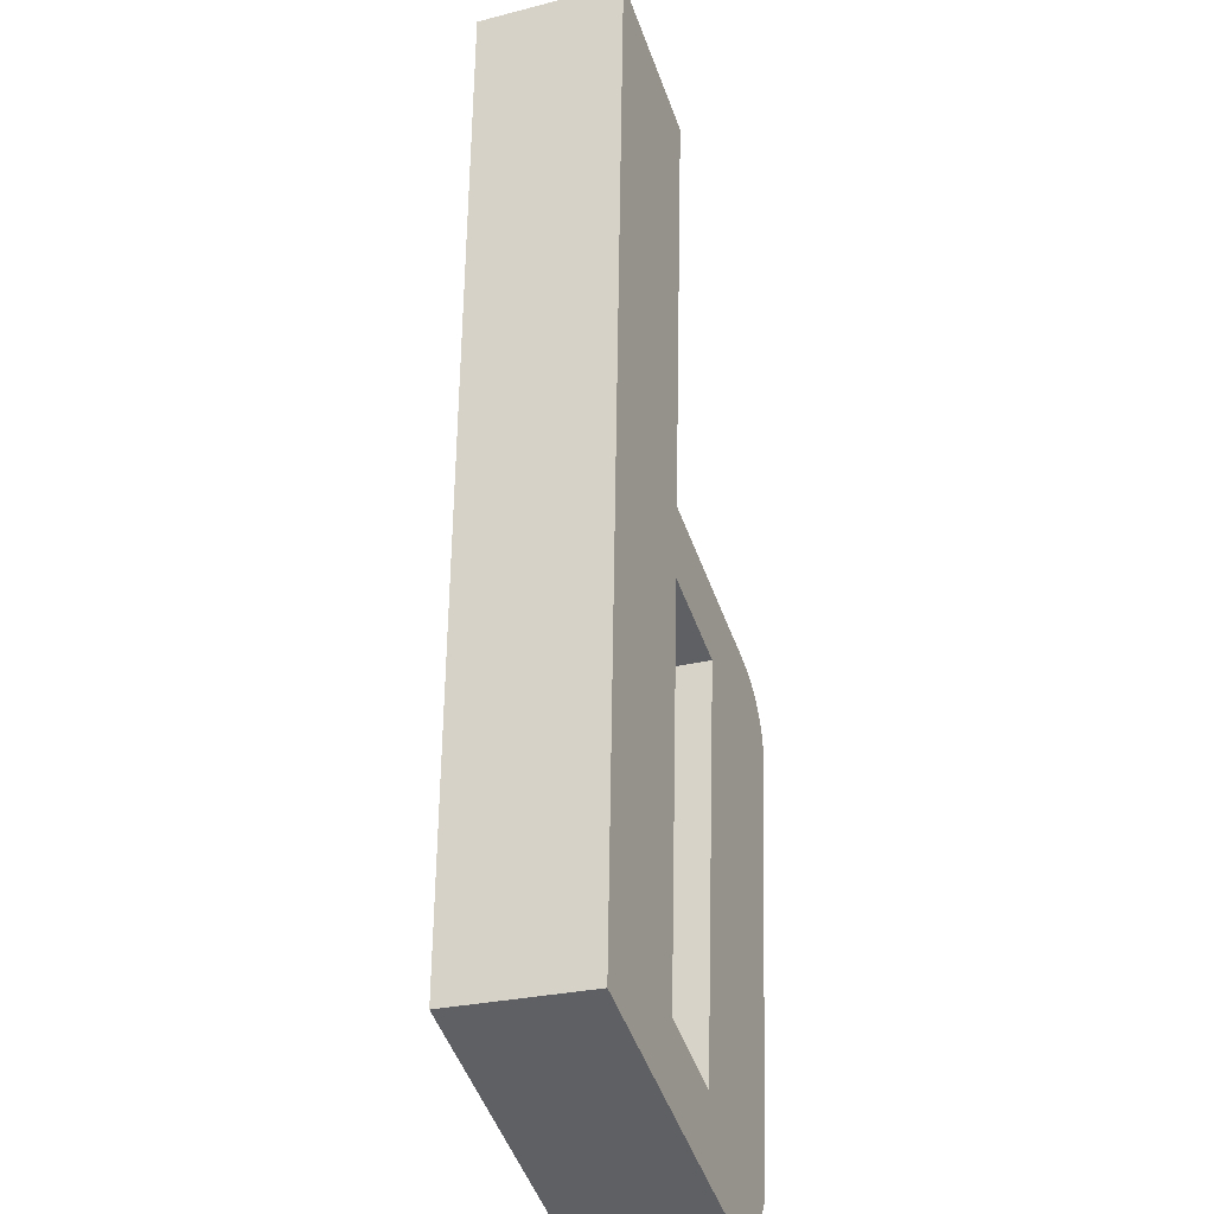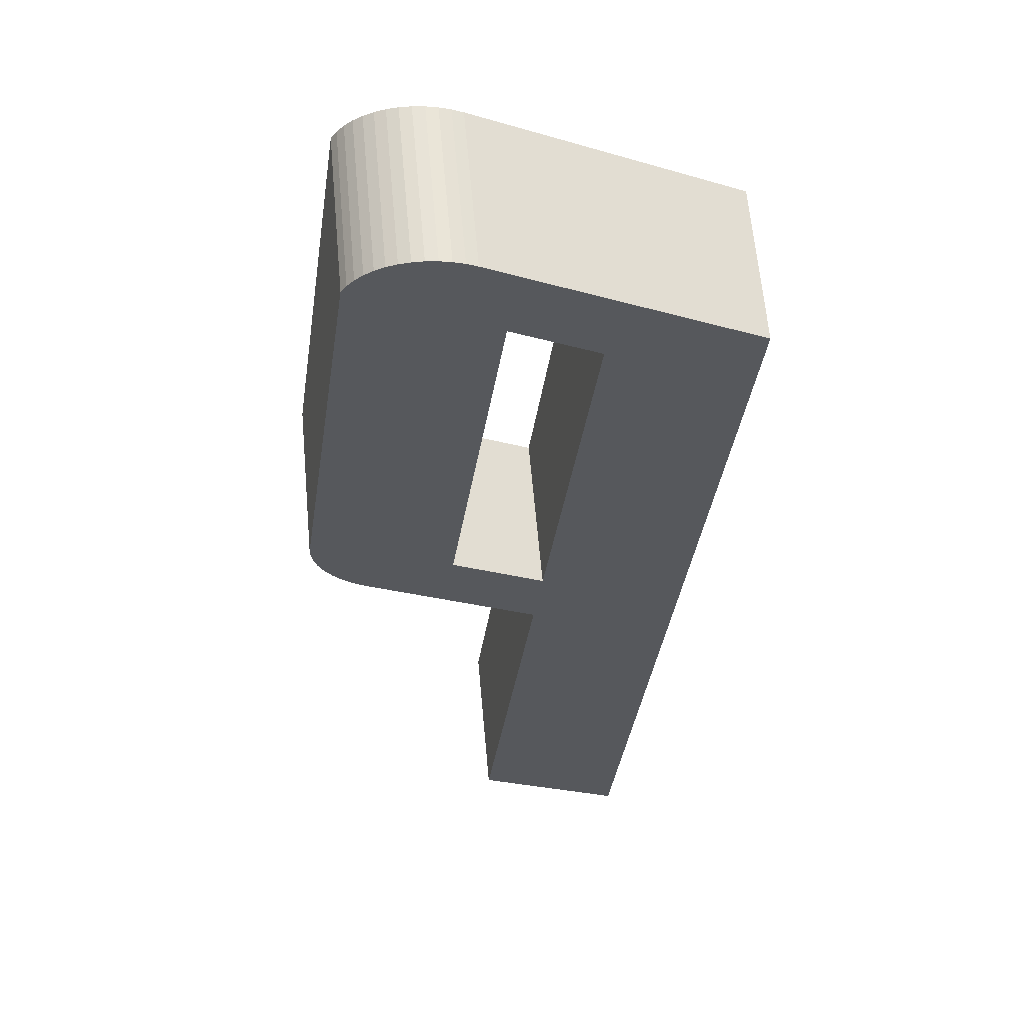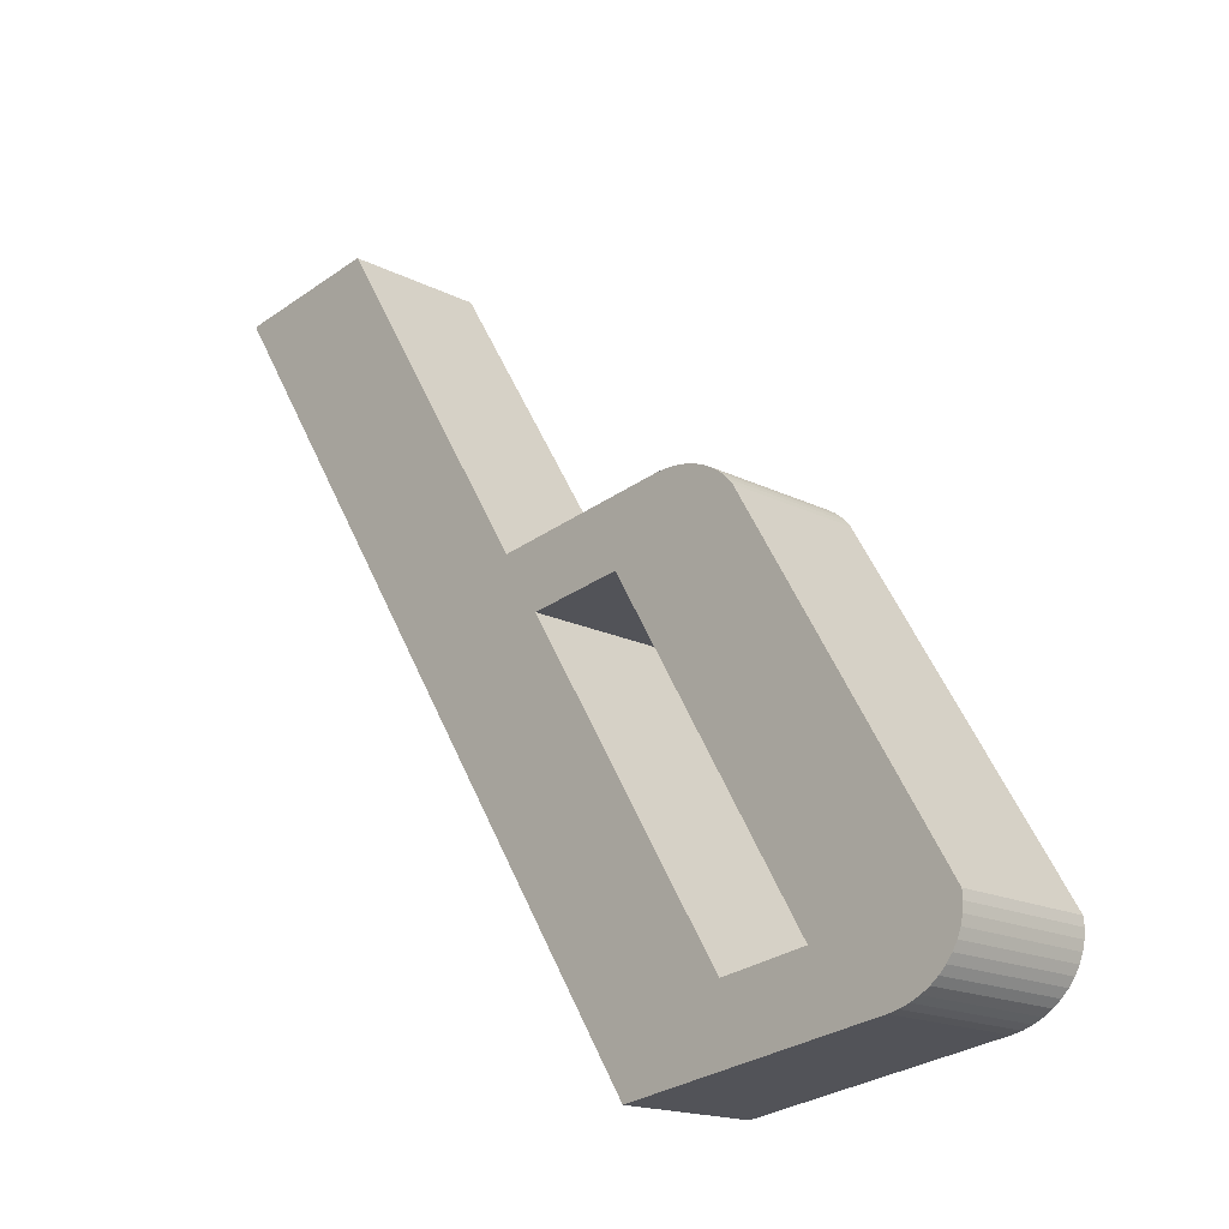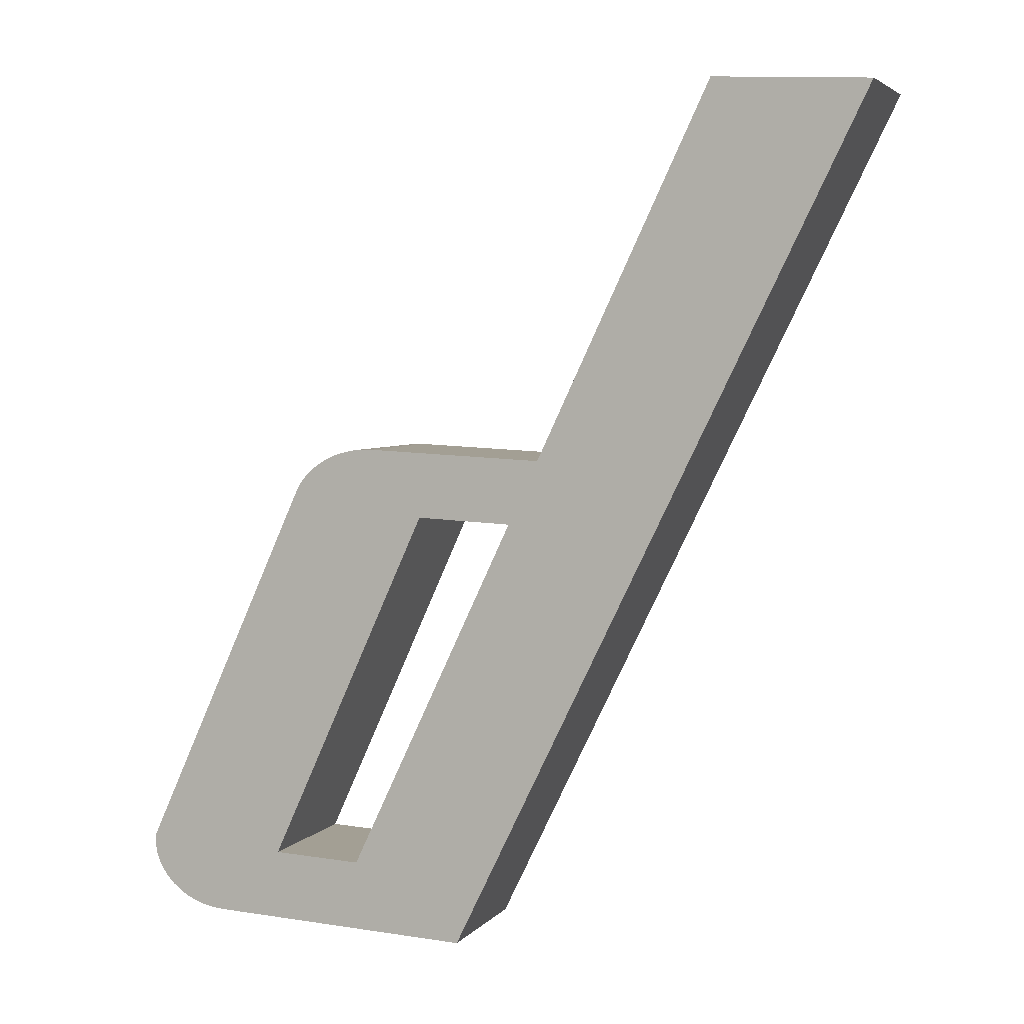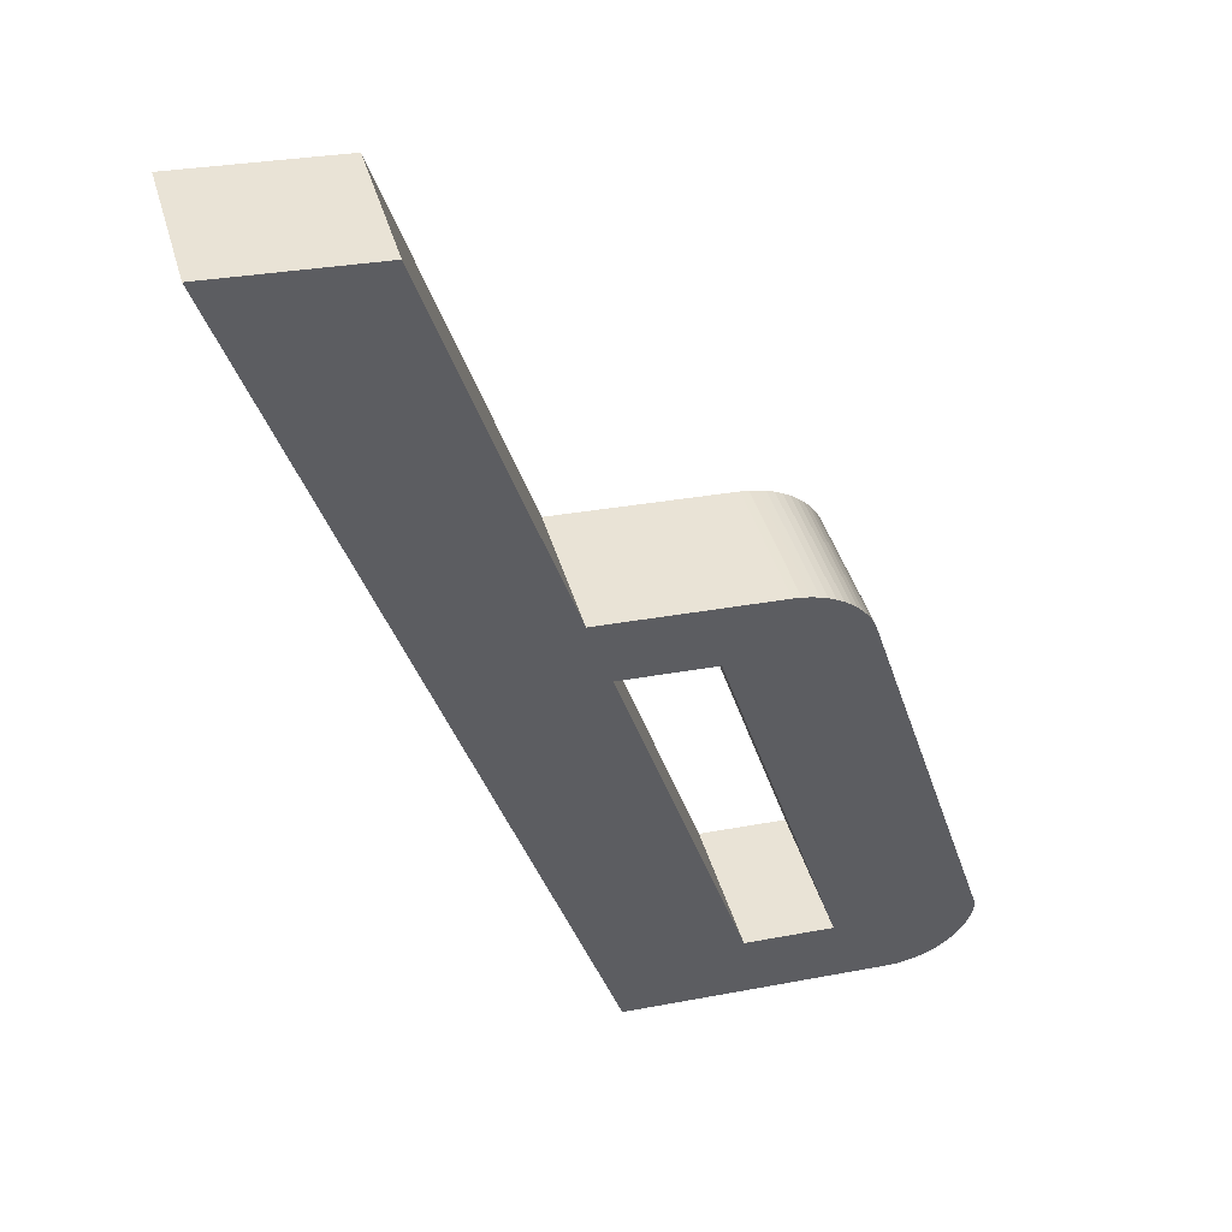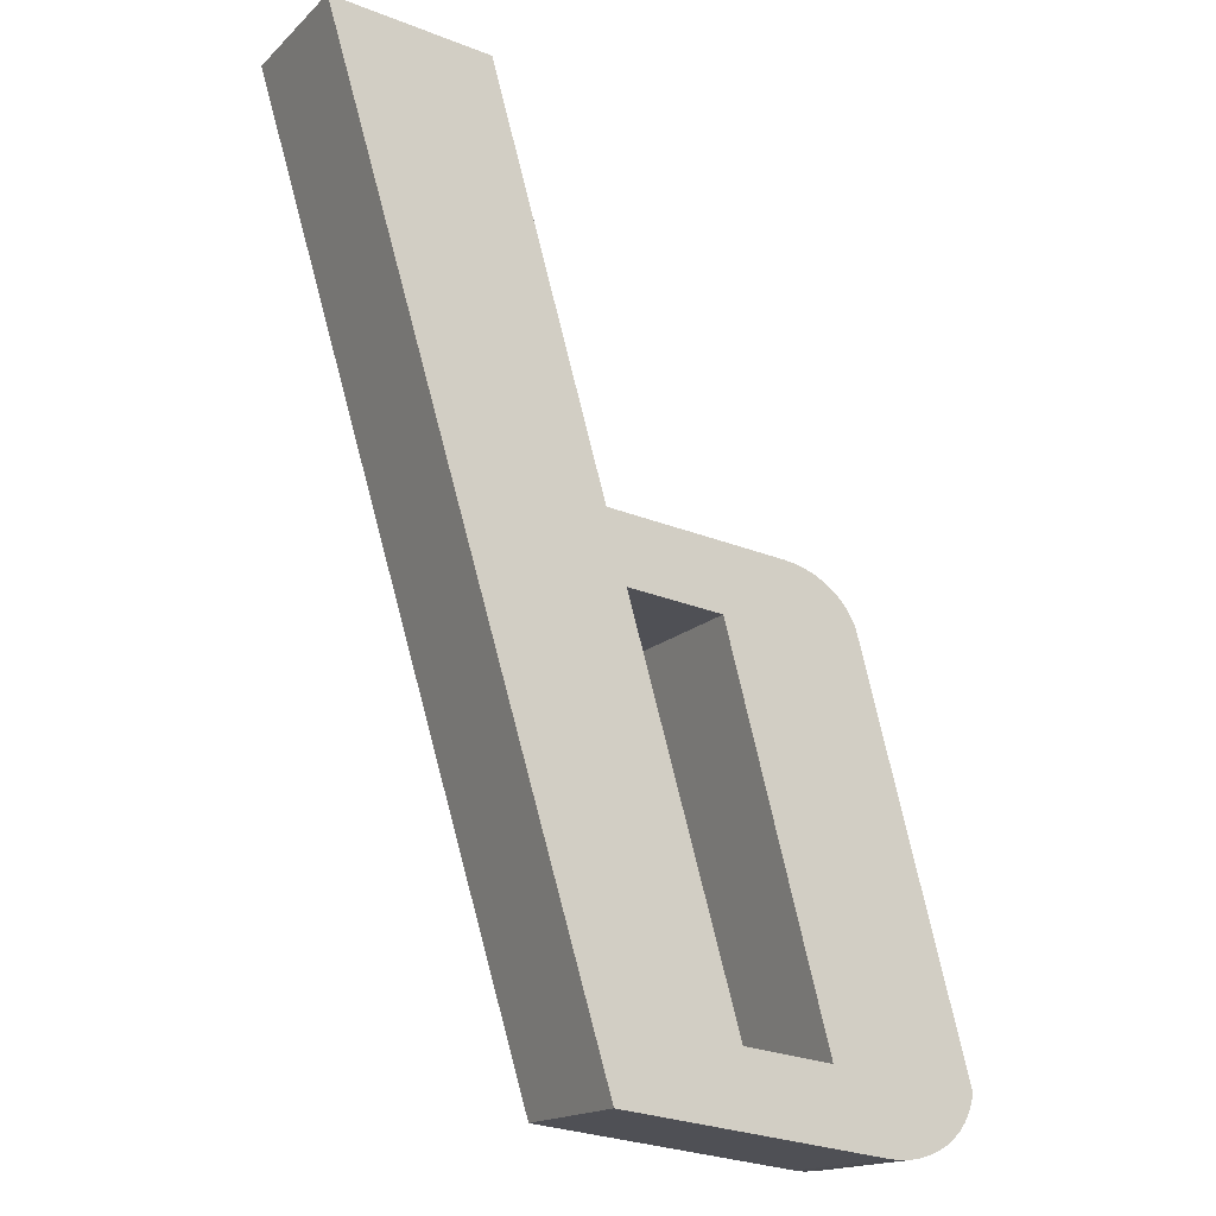
<metadata>
{"format":"obj","ext":"obj","renderer":"f3d","projection":"perspective","resolution":1024,"background":"white","views":[{"elev":-51.6,"azim":-70.0,"up":"+Z"},{"elev":-20.4,"azim":151.3,"up":"+Y"},{"elev":-31.1,"azim":45.2,"up":"+Z"},{"elev":14.6,"azim":-160.4,"up":"+Z"},{"elev":31.9,"azim":-16.1,"up":"+Z"},{"elev":-27.5,"azim":-30.1,"up":"+Z"}]}
</metadata>
<code>
o mesh8/mesh8-geometry#mesh8-geometry
v 0.006501 -0.0619 -0.1819
v 0.006365 -0.05693 -0.1813
v 0.006531 -0.05698 -0.181
v 0.006336 -0.06185 -0.1821
v 0.006756 -0.05713 -0.1801
v 0.006653 -0.05703 -0.1807
v 0.006727 -0.06205 -0.181
v 0.006158 -0.05688 -0.1815
v 0.006623 -0.06195 -0.1816
v 0.006129 -0.06181 -0.1824
v 0.005914 -0.05684 -0.1818
v 0.006728 -0.05708 -0.1804
v 0.005884 -0.06177 -0.1826
v 0.006699 -0.062 -0.1813
v 0.005636 -0.05681 -0.182
v 0.005606 -0.06173 -0.1828
v 0.005329 -0.05678 -0.1821
v 0.0053 -0.0617 -0.183
v 0.001727 -0.05935 -0.1671
v 0.004999 -0.05675 -0.1823
v 0.00497 -0.06168 -0.1831
v 0.001697 -0.06427 -0.168
v 0.001822 -0.05712 -0.1801
v 0.004652 -0.05674 -0.1823
v 0.004622 -0.06166 -0.1832
v 0.0016 -0.05939 -0.1669
v 0.001792 -0.06204 -0.1809
v 0.003927 -0.05672 -0.1824
v 0.004292 -0.05673 -0.1824
v 0.004262 -0.06165 -0.1832
v 0.001571 -0.06431 -0.1678
v 0.003897 -0.06164 -0.1833
v 0.00145 -0.05942 -0.1667
v -0.001233 -0.05711 -0.18
v 0.00142 -0.06434 -0.1676
v -0.001263 -0.06203 -0.1809
v 0.001276 -0.05946 -0.1665
v -0.005181 -0.0567 -0.1823
v 0.001246 -0.06438 -0.1674
v -0.00521 -0.06162 -0.1831
v 0.001081 -0.05949 -0.1663
v -0.006204 -0.05921 -0.1677
v 0.001052 -0.06441 -0.1672
v -0.006233 -0.06413 -0.1686
v -0.002959 -0.06414 -0.1686
v 0.000867 -0.05951 -0.1662
v -0.0071 -0.05959 -0.1655
v 0.000838 -0.06443 -0.167
v -0.007129 -0.06451 -0.1664
v -0.01765 -0.06668 -0.1535
v -0.002929 -0.05922 -0.1678
v -0.001024 -0.06452 -0.1665
v 0.000635 -0.05954 -0.166
v -0.01228 -0.06177 -0.1527
v -0.000995 -0.0596 -0.1656
v 0.000606 -0.06446 -0.1669
v -0.0123 -0.06669 -0.1536
v -0.01761 -0.06176 -0.1527
v -0.000736 -0.06452 -0.1665
v 0.000388 -0.05956 -0.1659
v 0.000359 -0.06448 -0.1668
v -0.000707 -0.0596 -0.1656
v -0.000452 -0.06452 -0.1665
v 0.000128 -0.05957 -0.1658
v 9.8e-05 -0.06449 -0.1667
v -0.000422 -0.0596 -0.1657
v -0.000172 -0.06451 -0.1666
v -0.000143 -0.05959 -0.1657
f 1 2 3
f 2 1 4
f 3 2 1
f 4 1 2
f 2 5 3
f 3 5 2
f 6 1 3
f 3 1 6
f 7 4 1
f 1 4 7
f 4 8 2
f 2 8 4
f 8 5 2
f 2 5 8
f 3 5 6
f 6 5 3
f 1 6 9
f 9 6 1
f 7 10 4
f 4 10 7
f 7 1 9
f 9 1 7
f 8 4 10
f 10 4 8
f 11 5 8
f 8 5 11
f 6 5 12
f 12 5 6
f 12 9 6
f 6 9 12
f 7 13 10
f 10 13 7
f 7 9 14
f 14 9 7
f 10 11 8
f 8 11 10
f 15 5 11
f 11 5 15
f 5 14 12
f 12 14 5
f 9 12 14
f 14 12 9
f 7 16 13
f 13 16 7
f 11 10 13
f 13 10 11
f 14 5 7
f 7 5 14
f 17 5 15
f 15 5 17
f 11 16 15
f 15 16 11
f 7 18 16
f 16 18 7
f 16 11 13
f 13 11 16
f 19 7 5
f 5 7 19
f 20 5 17
f 17 5 20
f 16 17 15
f 15 17 16
f 7 21 18
f 18 21 7
f 17 16 18
f 18 16 17
f 7 19 22
f 22 19 7
f 23 19 5
f 5 19 23
f 24 5 20
f 20 5 24
f 18 20 17
f 17 20 18
f 7 25 21
f 21 25 7
f 20 18 21
f 21 18 20
f 26 22 19
f 19 22 26
f 22 27 7
f 7 27 22
f 23 26 19
f 19 26 23
f 23 5 28
f 28 5 23
f 29 5 24
f 24 5 29
f 21 24 20
f 20 24 21
f 7 30 25
f 25 30 7
f 24 21 25
f 25 21 24
f 22 26 31
f 31 26 22
f 31 27 22
f 22 27 31
f 7 27 32
f 32 27 7
f 23 33 26
f 26 33 23
f 28 5 29
f 29 5 28
f 28 34 23
f 23 34 28
f 25 29 24
f 24 29 25
f 7 32 30
f 30 32 7
f 29 25 30
f 30 25 29
f 33 31 26
f 26 31 33
f 35 27 31
f 31 27 35
f 36 32 27
f 27 32 36
f 23 37 33
f 33 37 23
f 29 32 28
f 28 32 29
f 38 34 28
f 28 34 38
f 36 23 34
f 34 23 36
f 32 29 30
f 30 29 32
f 31 33 35
f 35 33 31
f 39 27 35
f 35 27 39
f 36 40 32
f 32 40 36
f 23 36 27
f 27 36 23
f 23 41 37
f 37 41 23
f 39 33 37
f 37 33 39
f 32 38 28
f 28 38 32
f 38 42 34
f 34 42 38
f 42 36 34
f 34 36 42
f 33 39 35
f 35 39 33
f 43 27 39
f 39 27 43
f 44 40 36
f 36 40 44
f 38 32 40
f 40 32 38
f 45 23 27
f 27 23 45
f 23 46 41
f 41 46 23
f 41 39 37
f 37 39 41
f 38 47 42
f 42 47 38
f 36 42 44
f 44 42 36
f 48 27 43
f 43 27 48
f 39 41 43
f 43 41 39
f 49 40 44
f 44 40 49
f 50 38 40
f 40 38 50
f 23 45 51
f 51 45 23
f 52 45 27
f 27 45 52
f 23 53 46
f 46 53 23
f 48 41 46
f 46 41 48
f 38 54 47
f 47 54 38
f 55 42 47
f 47 42 55
f 42 45 44
f 44 45 42
f 56 27 48
f 48 27 56
f 41 48 43
f 43 48 41
f 57 40 49
f 49 40 57
f 44 52 49
f 49 52 44
f 38 50 58
f 58 50 38
f 40 57 50
f 50 57 40
f 45 42 51
f 51 42 45
f 51 55 23
f 23 55 51
f 52 44 45
f 45 44 52
f 52 27 59
f 59 27 52
f 23 60 53
f 53 60 23
f 53 48 46
f 46 48 53
f 54 38 58
f 58 38 54
f 54 49 47
f 47 49 54
f 42 55 51
f 51 55 42
f 49 55 47
f 47 55 49
f 61 27 56
f 56 27 61
f 48 53 56
f 56 53 48
f 49 54 57
f 57 54 49
f 55 49 52
f 52 49 55
f 50 54 58
f 58 54 50
f 54 50 57
f 57 50 54
f 23 55 62
f 62 55 23
f 59 27 63
f 63 27 59
f 62 52 59
f 59 52 62
f 23 64 60
f 60 64 23
f 61 53 60
f 60 53 61
f 65 27 61
f 61 27 65
f 53 61 56
f 56 61 53
f 52 62 55
f 55 62 52
f 23 62 66
f 66 62 23
f 63 27 67
f 67 27 63
f 66 59 63
f 63 59 66
f 59 66 62
f 62 66 59
f 23 68 64
f 64 68 23
f 65 60 64
f 64 60 65
f 60 65 61
f 61 65 60
f 67 27 65
f 65 27 67
f 23 66 68
f 68 66 23
f 68 63 67
f 67 63 68
f 63 68 66
f 66 68 63
f 67 64 68
f 68 64 67
f 64 67 65
f 65 67 64

</code>
